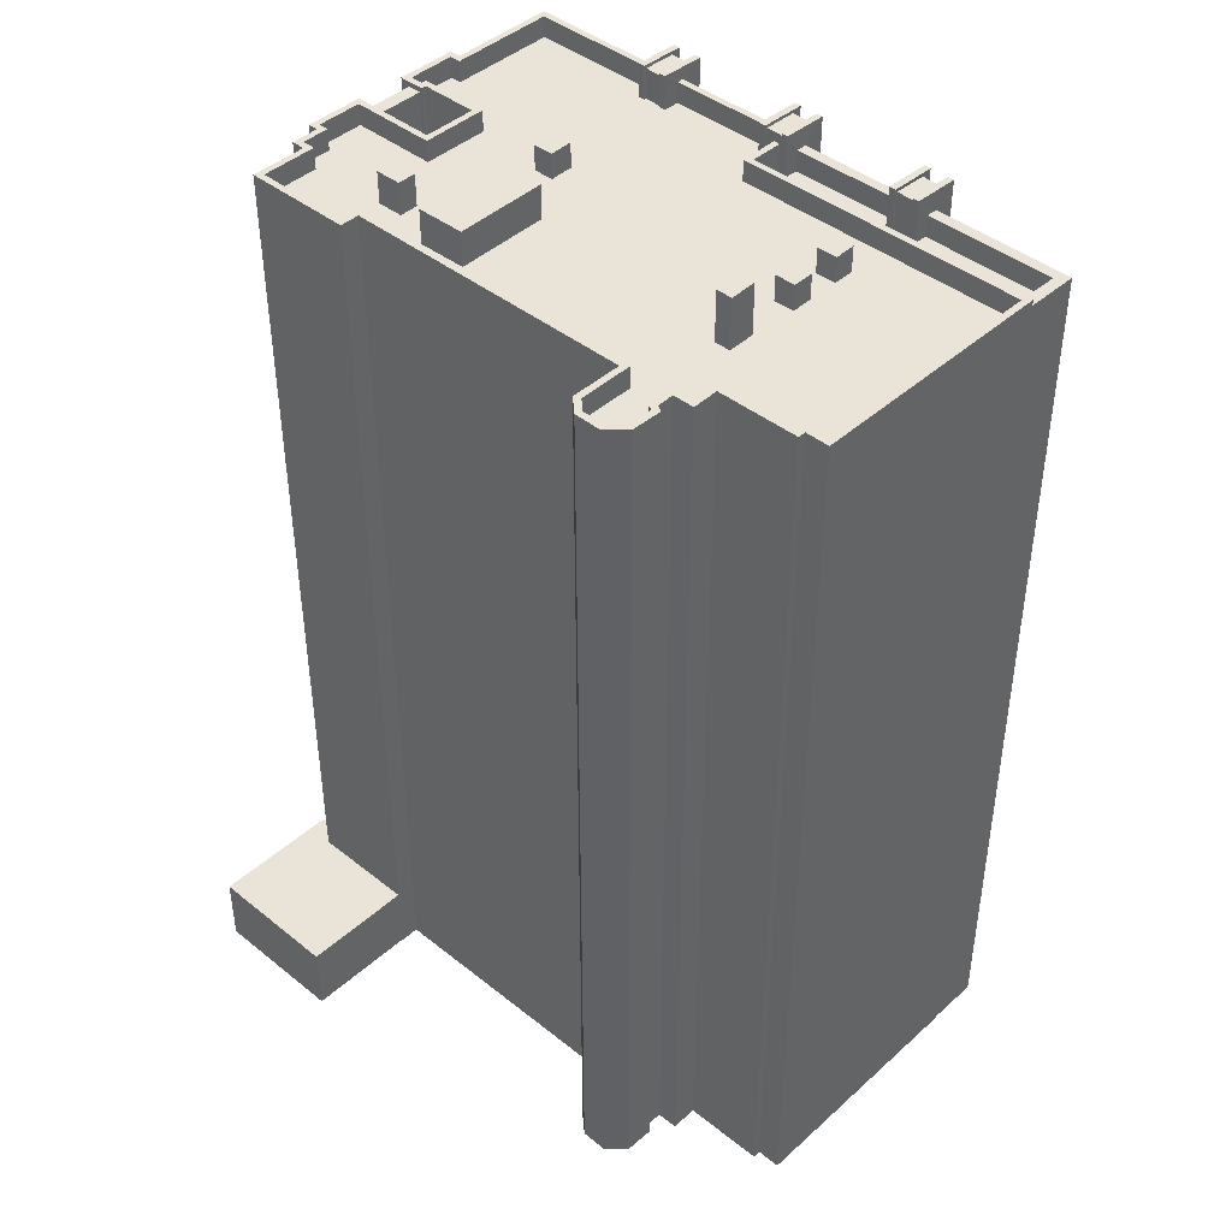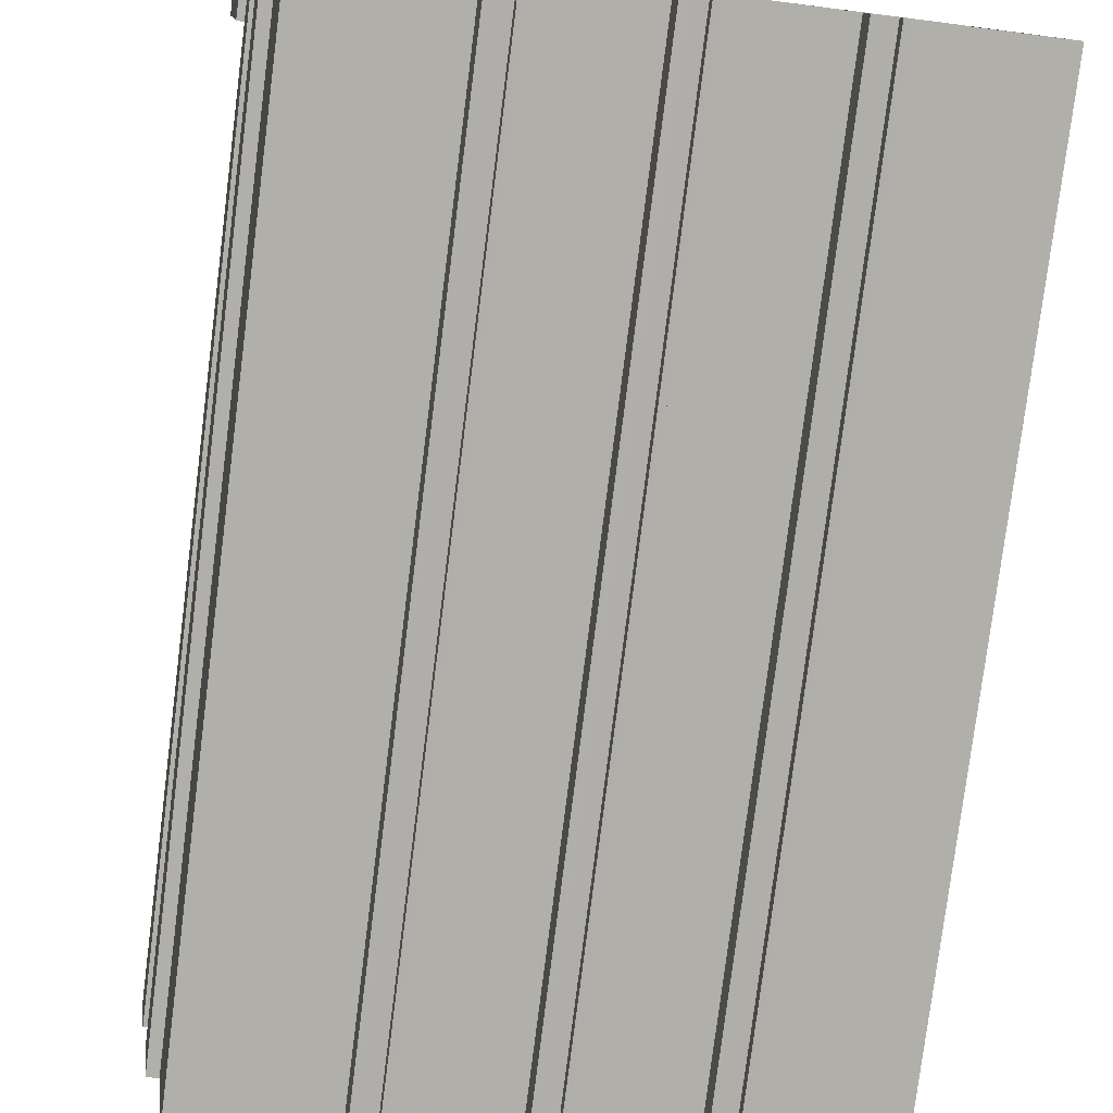
<metadata>
{"format":"obj","ext":"obj","renderer":"f3d","projection":"perspective","resolution":1024,"background":"white","views":[{"elev":43.0,"azim":-144.7,"up":"+Z"},{"elev":-78.7,"azim":172.8,"up":"+Y"}]}
</metadata>
<code>
v -8.868e+04 -9.886e+04 9.031
v -8.868e+04 -9.886e+04 9.031
v -8.868e+04 -9.886e+04 9.03
v -8.869e+04 -9.886e+04 9.031
v -8.871e+04 -9.886e+04 9.031
v -8.87e+04 -9.886e+04 9.031
v -8.87e+04 -9.886e+04 9.031
v -8.868e+04 -9.887e+04 9.03
v -8.868e+04 -9.887e+04 9.03
v -8.868e+04 -9.887e+04 9.03
v -8.868e+04 -9.887e+04 9.03
v -8.868e+04 -9.887e+04 9.03
v -8.868e+04 -9.887e+04 9.03
v -8.869e+04 -9.887e+04 9.03
v -8.869e+04 -9.888e+04 9.03
v -8.869e+04 -9.888e+04 9.03
v -8.87e+04 -9.886e+04 9.031
v -8.871e+04 -9.886e+04 9.031
v -8.871e+04 -9.887e+04 9.03
v -8.871e+04 -9.886e+04 9.031
v -8.871e+04 -9.887e+04 9.03
v -8.868e+04 -9.887e+04 9.03
v -8.869e+04 -9.888e+04 9.03
v -8.869e+04 -9.888e+04 9.03
v -8.869e+04 -9.886e+04 9.031
v -8.868e+04 -9.887e+04 9.03
v -8.868e+04 -9.887e+04 9.03
v -8.87e+04 -9.886e+04 9.031
v -8.869e+04 -9.886e+04 9.031
v -8.869e+04 -9.886e+04 9.031
v -8.871e+04 -9.886e+04 9.031
v -8.871e+04 -9.886e+04 9.031
v -8.871e+04 -9.886e+04 9.031
v -8.871e+04 -9.888e+04 9.03
v -8.871e+04 -9.888e+04 9.03
v -8.871e+04 -9.888e+04 9.03
v -8.871e+04 -9.888e+04 9.03
v -8.871e+04 -9.888e+04 9.03
v -8.871e+04 -9.888e+04 9.03
v -8.871e+04 -9.888e+04 9.03
v -8.871e+04 -9.888e+04 9.03
v -8.87e+04 -9.888e+04 9.03
v -8.871e+04 -9.886e+04 9.031
v -8.871e+04 -9.886e+04 9.031
v -8.871e+04 -9.886e+04 9.031
v -8.87e+04 -9.888e+04 9.03
v -8.87e+04 -9.888e+04 9.03
v -8.87e+04 -9.888e+04 9.03
v -8.87e+04 -9.888e+04 9.03
v -8.87e+04 -9.888e+04 9.03
v -8.87e+04 -9.888e+04 9.03
v -8.869e+04 -9.888e+04 9.03
v -8.869e+04 -9.888e+04 9.03
v -8.869e+04 -9.888e+04 9.03
v -8.869e+04 -9.888e+04 9.03
v -8.871e+04 -9.888e+04 9.03
v -8.87e+04 -9.888e+04 9.03
v -8.869e+04 -9.888e+04 9.03
v -8.87e+04 -9.888e+04 52.02
v -8.87e+04 -9.888e+04 52.02
v -8.87e+04 -9.888e+04 52.02
v -8.87e+04 -9.888e+04 52.02
v -8.871e+04 -9.887e+04 50.42
v -8.869e+04 -9.887e+04 50.42
v -8.87e+04 -9.887e+04 50.42
v -8.871e+04 -9.887e+04 50.42
v -8.871e+04 -9.887e+04 50.42
v -8.869e+04 -9.887e+04 50.42
v -8.871e+04 -9.887e+04 50.42
v -8.871e+04 -9.887e+04 50.42
v -8.871e+04 -9.887e+04 50.42
v -8.87e+04 -9.888e+04 50.42
v -8.87e+04 -9.888e+04 50.42
v -8.87e+04 -9.888e+04 50.42
v -8.87e+04 -9.888e+04 50.42
v -8.87e+04 -9.888e+04 50.42
v -8.87e+04 -9.888e+04 50.42
v -8.869e+04 -9.888e+04 50.42
v -8.869e+04 -9.888e+04 50.42
v -8.869e+04 -9.888e+04 50.42
v -8.869e+04 -9.888e+04 50.42
v -8.871e+04 -9.887e+04 50.42
v -8.869e+04 -9.887e+04 50.42
v -8.869e+04 -9.888e+04 50.42
v -8.869e+04 -9.888e+04 50.42
v -8.869e+04 -9.888e+04 50.42
v -8.869e+04 -9.888e+04 50.42
v -8.869e+04 -9.888e+04 50.42
v -8.869e+04 -9.887e+04 30.13
v -8.869e+04 -9.887e+04 30.13
v -8.869e+04 -9.887e+04 30.13
v -8.869e+04 -9.887e+04 30.13
v -8.869e+04 -9.887e+04 30.13
v -8.869e+04 -9.887e+04 30.13
v -8.87e+04 -9.888e+04 51.86
v -8.87e+04 -9.888e+04 51.86
v -8.87e+04 -9.888e+04 51.86
v -8.87e+04 -9.888e+04 51.86
v -8.871e+04 -9.887e+04 50.09
v -8.871e+04 -9.888e+04 50.09
v -8.871e+04 -9.888e+04 50.09
v -8.87e+04 -9.888e+04 50.09
v -8.87e+04 -9.888e+04 50.09
v -8.87e+04 -9.888e+04 50.09
v -8.871e+04 -9.888e+04 50.09
v -8.87e+04 -9.888e+04 50.09
v -8.871e+04 -9.888e+04 50.09
v -8.871e+04 -9.888e+04 50.09
v -8.87e+04 -9.888e+04 50.09
v -8.871e+04 -9.888e+04 50.09
v -8.871e+04 -9.888e+04 50.09
v -8.871e+04 -9.888e+04 50.09
v -8.87e+04 -9.888e+04 50.09
v -8.871e+04 -9.888e+04 50.09
v -8.871e+04 -9.887e+04 50.42
v -8.871e+04 -9.887e+04 50.42
v -8.871e+04 -9.887e+04 50.42
v -8.868e+04 -9.887e+04 50.42
v -8.869e+04 -9.887e+04 50.42
v -8.869e+04 -9.887e+04 50.42
v -8.869e+04 -9.887e+04 50.42
v -8.869e+04 -9.887e+04 50.42
v -8.869e+04 -9.887e+04 50.42
v -8.868e+04 -9.887e+04 50.42
v -8.869e+04 -9.887e+04 50.42
v -8.869e+04 -9.887e+04 50.42
v -8.869e+04 -9.887e+04 50.42
v -8.869e+04 -9.887e+04 50.42
v -8.87e+04 -9.887e+04 50.42
v -8.87e+04 -9.887e+04 50.42
v -8.869e+04 -9.887e+04 50.42
v -8.869e+04 -9.887e+04 50.42
v -8.871e+04 -9.888e+04 51.09
v -8.871e+04 -9.888e+04 51.09
v -8.871e+04 -9.888e+04 51.09
v -8.871e+04 -9.888e+04 51.09
v -8.871e+04 -9.887e+04 51.09
v -8.871e+04 -9.887e+04 51.09
v -8.869e+04 -9.887e+04 51.61
v -8.869e+04 -9.887e+04 51.61
v -8.869e+04 -9.887e+04 51.61
v -8.869e+04 -9.887e+04 51.61
v -8.869e+04 -9.888e+04 52.02
v -8.869e+04 -9.888e+04 52.02
v -8.869e+04 -9.888e+04 52.02
v -8.869e+04 -9.888e+04 52.02
v -8.869e+04 -9.887e+04 51.92
v -8.869e+04 -9.887e+04 51.92
v -8.869e+04 -9.887e+04 51.92
v -8.869e+04 -9.887e+04 51.92
v -8.869e+04 -9.887e+04 51.19
v -8.868e+04 -9.887e+04 51.19
v -8.869e+04 -9.887e+04 51.19
v -8.868e+04 -9.887e+04 51.19
v -8.868e+04 -9.887e+04 51.42
v -8.868e+04 -9.887e+04 51.42
v -8.868e+04 -9.887e+04 51.42
v -8.868e+04 -9.887e+04 51.42
v -8.868e+04 -9.887e+04 51.42
v -8.868e+04 -9.887e+04 51.42
v -8.868e+04 -9.886e+04 51.42
v -8.868e+04 -9.886e+04 51.42
v -8.868e+04 -9.887e+04 51.42
v -8.868e+04 -9.887e+04 51.42
v -8.869e+04 -9.886e+04 51.42
v -8.869e+04 -9.886e+04 51.42
v -8.87e+04 -9.886e+04 51.42
v -8.87e+04 -9.886e+04 51.42
v -8.87e+04 -9.886e+04 51.42
v -8.869e+04 -9.887e+04 51.42
v -8.868e+04 -9.887e+04 51.42
v -8.868e+04 -9.887e+04 51.42
v -8.87e+04 -9.886e+04 51.42
v -8.87e+04 -9.886e+04 51.42
v -8.868e+04 -9.887e+04 51.42
v -8.869e+04 -9.887e+04 51.42
v -8.869e+04 -9.887e+04 51.42
v -8.869e+04 -9.888e+04 51.42
v -8.869e+04 -9.888e+04 51.42
v -8.869e+04 -9.888e+04 51.42
v -8.87e+04 -9.886e+04 51.42
v -8.871e+04 -9.886e+04 51.42
v -8.871e+04 -9.887e+04 51.42
v -8.871e+04 -9.886e+04 51.42
v -8.871e+04 -9.886e+04 51.42
v -8.871e+04 -9.886e+04 51.42
v -8.869e+04 -9.887e+04 51.42
v -8.869e+04 -9.886e+04 51.42
v -8.87e+04 -9.886e+04 51.42
v -8.869e+04 -9.887e+04 51.42
v -8.869e+04 -9.887e+04 51.42
v -8.871e+04 -9.886e+04 51.42
v -8.871e+04 -9.886e+04 51.42
v -8.871e+04 -9.886e+04 51.42
v -8.869e+04 -9.887e+04 51.42
v -8.869e+04 -9.887e+04 51.42
v -8.87e+04 -9.888e+04 51.42
v -8.87e+04 -9.888e+04 51.42
v -8.87e+04 -9.888e+04 51.42
v -8.871e+04 -9.887e+04 51.42
v -8.871e+04 -9.886e+04 51.42
v -8.871e+04 -9.886e+04 51.42
v -8.871e+04 -9.886e+04 51.42
v -8.871e+04 -9.886e+04 51.42
v -8.871e+04 -9.886e+04 51.42
v -8.869e+04 -9.888e+04 51.42
v -8.871e+04 -9.886e+04 51.42
v -8.87e+04 -9.888e+04 51.42
v -8.871e+04 -9.886e+04 51.42
v -8.871e+04 -9.886e+04 51.42
v -8.869e+04 -9.887e+04 51.42
v -8.869e+04 -9.887e+04 51.42
v -8.869e+04 -9.887e+04 51.42
v -8.869e+04 -9.886e+04 51.42
v -8.868e+04 -9.887e+04 51.42
v -8.868e+04 -9.887e+04 51.42
v -8.871e+04 -9.886e+04 51.42
v -8.871e+04 -9.886e+04 51.42
v -8.871e+04 -9.886e+04 51.42
v -8.87e+04 -9.886e+04 51.42
v -8.869e+04 -9.886e+04 12.38
v -8.868e+04 -9.886e+04 12.38
v -8.868e+04 -9.886e+04 12.38
v -8.868e+04 -9.886e+04 12.38
v -8.869e+04 -9.886e+04 12.38
v -8.868e+04 -9.886e+04 12.38
v -8.871e+04 -9.888e+04 52.02
v -8.871e+04 -9.888e+04 52.02
v -8.871e+04 -9.888e+04 52.02
v -8.871e+04 -9.888e+04 52.02
v -8.87e+04 -9.888e+04 52.02
v -8.87e+04 -9.888e+04 52.02
v -8.87e+04 -9.888e+04 52.02
v -8.87e+04 -9.888e+04 52.02
v -8.87e+04 -9.887e+04 52.79
v -8.871e+04 -9.887e+04 52.79
v -8.871e+04 -9.887e+04 52.79
v -8.87e+04 -9.887e+04 52.79
v -8.869e+04 -9.887e+04 50.42
v -8.869e+04 -9.887e+04 50.42
v -8.869e+04 -9.887e+04 50.42
v -8.869e+04 -9.887e+04 50.42
v -8.87e+04 -9.888e+04 51.42
v -8.869e+04 -9.888e+04 51.42
v -8.869e+04 -9.888e+04 51.42
v -8.87e+04 -9.888e+04 51.42
v -8.871e+04 -9.888e+04 51.09
v -8.87e+04 -9.888e+04 51.09
v -8.87e+04 -9.888e+04 51.09
v -8.871e+04 -9.888e+04 51.09
v -8.871e+04 -9.887e+04 51.61
v -8.87e+04 -9.887e+04 51.61
v -8.871e+04 -9.887e+04 51.61
v -8.87e+04 -9.887e+04 51.61
v -8.871e+04 -9.888e+04 51.86
v -8.871e+04 -9.888e+04 51.86
v -8.871e+04 -9.888e+04 51.86
v -8.871e+04 -9.888e+04 51.86
v -8.869e+04 -9.888e+04 52.02
v -8.869e+04 -9.888e+04 52.02
v -8.869e+04 -9.888e+04 52.02
v -8.869e+04 -9.888e+04 52.02
v -8.869e+04 -9.888e+04 51.86
v -8.869e+04 -9.888e+04 51.86
v -8.869e+04 -9.888e+04 51.86
v -8.869e+04 -9.888e+04 51.86
v -8.871e+04 -9.888e+04 52.02
v -8.871e+04 -9.888e+04 52.02
v -8.871e+04 -9.888e+04 52.02
v -8.871e+04 -9.888e+04 52.02
v -8.869e+04 -9.887e+04 52.04
v -8.869e+04 -9.886e+04 52.04
v -8.869e+04 -9.886e+04 52.04
v -8.869e+04 -9.887e+04 52.04
v -8.871e+04 -9.887e+04 50.42
v -8.869e+04 -9.887e+04 50.42
v -8.869e+04 -9.887e+04 50.42
v -8.871e+04 -9.887e+04 50.42
v -8.871e+04 -9.887e+04 50.42
v -8.871e+04 -9.886e+04 50.42
v -8.871e+04 -9.886e+04 50.42
v -8.868e+04 -9.887e+04 50.42
v -8.868e+04 -9.887e+04 50.42
v -8.868e+04 -9.887e+04 50.42
v -8.87e+04 -9.887e+04 50.42
v -8.87e+04 -9.886e+04 50.42
v -8.871e+04 -9.886e+04 50.42
v -8.871e+04 -9.886e+04 50.42
v -8.87e+04 -9.886e+04 50.42
v -8.87e+04 -9.886e+04 50.42
v -8.869e+04 -9.886e+04 50.42
v -8.869e+04 -9.886e+04 50.42
v -8.868e+04 -9.886e+04 50.42
v -8.868e+04 -9.887e+04 50.42
v -8.868e+04 -9.887e+04 50.42
v -8.869e+04 -9.887e+04 50.42
v -8.869e+04 -9.887e+04 50.42
v -8.871e+04 -9.886e+04 50.42
v -8.871e+04 -9.886e+04 50.42
v -8.87e+04 -9.886e+04 50.42
v -8.869e+04 -9.886e+04 50.42
v -8.871e+04 -9.886e+04 50.42
v -8.871e+04 -9.886e+04 50.42
v -8.871e+04 -9.886e+04 50.42
v -8.869e+04 -9.886e+04 50.42
v -8.869e+04 -9.887e+04 50.42
v -8.871e+04 -9.887e+04 51.61
v -8.871e+04 -9.887e+04 51.61
v -8.871e+04 -9.887e+04 51.61
v -8.871e+04 -9.887e+04 51.61
f 1 2 3
f 4 2 1
f 5 6 7
f 8 9 10
f 11 12 13
f 14 9 8
f 15 14 16
f 5 7 17
f 18 6 5
f 19 20 21
f 22 12 11
f 23 15 24
f 25 22 9
f 26 27 12
f 5 17 28
f 29 30 25
f 30 4 1
f 31 21 20
f 32 33 31
f 34 21 35
f 26 25 1
f 36 37 38
f 39 40 41
f 42 28 25
f 43 18 5
f 44 45 33
f 35 40 39
f 46 47 48
f 49 50 51
f 52 53 54
f 55 23 24
f 37 56 38
f 50 42 51
f 40 56 37
f 45 5 28
f 57 47 46
f 57 56 28
f 47 42 50
f 58 53 52
f 42 25 58
f 53 15 23
f 15 9 14
f 26 12 22
f 58 25 9
f 22 25 26
f 30 1 25
f 33 21 31
f 33 35 21
f 57 28 42
f 28 33 45
f 40 35 56
f 47 57 42
f 28 56 33
f 53 58 15
f 15 58 9
f 33 56 35
f 59 60 61
f 62 59 61
f 63 64 65
f 66 63 67
f 64 68 65
f 63 65 67
f 69 70 71
f 72 73 74
f 70 72 71
f 74 73 75
f 76 77 78
f 79 80 81
f 82 72 83
f 83 80 79
f 72 74 76
f 82 71 72
f 84 85 86
f 76 78 87
f 83 87 85
f 88 85 84
f 83 88 80
f 72 87 83
f 72 76 87
f 83 85 88
f 89 90 91
f 91 90 92
f 89 93 90
f 92 90 94
f 95 96 97
f 98 95 97
f 99 100 101
f 99 101 102
f 102 103 104
f 105 101 100
f 106 107 108
f 104 103 109
f 110 111 112
f 113 107 106
f 114 110 112
f 102 114 107
f 102 113 103
f 101 110 114
f 102 101 114
f 102 107 113
f 115 116 66
f 117 116 115
f 115 66 67
f 118 119 120
f 121 122 123
f 124 125 126
f 118 124 126
f 123 127 119
f 128 65 68
f 129 65 128
f 130 128 131
f 130 117 129
f 118 126 119
f 119 127 120
f 117 115 129
f 122 128 132
f 132 128 68
f 122 132 127
f 122 127 123
f 130 129 128
f 133 134 135
f 134 136 135
f 137 133 135
f 138 137 135
f 139 140 141
f 139 142 140
f 143 144 145
f 146 143 145
f 147 148 149
f 147 150 148
f 151 152 153
f 151 154 152
f 155 156 157
f 158 159 160
f 160 161 162
f 163 156 164
f 164 159 158
f 161 165 166
f 167 168 169
f 170 171 172
f 173 168 174
f 175 172 176
f 171 170 177
f 178 179 177
f 179 178 180
f 181 173 174
f 182 183 184
f 185 186 169
f 187 155 157
f 188 166 165
f 189 188 181
f 190 191 187
f 192 193 194
f 182 184 193
f 176 195 196
f 190 195 191
f 197 198 199
f 183 198 200
f 201 202 203
f 192 194 201
f 204 205 185
f 180 178 206
f 202 207 203
f 208 198 197
f 204 209 205
f 207 210 209
f 190 187 211
f 190 212 195
f 178 177 213
f 189 214 188
f 177 170 213
f 160 162 215
f 170 172 175
f 188 214 166
f 162 161 166
f 158 160 215
f 216 164 158
f 187 157 211
f 208 200 198
f 196 175 176
f 195 212 196
f 216 163 164
f 156 163 157
f 207 217 210
f 202 217 207
f 201 218 202
f 189 181 174
f 193 219 194
f 194 218 201
f 193 184 219
f 184 183 200
f 174 168 220
f 220 168 167
f 186 167 169
f 185 205 186
f 205 209 210
f 221 222 223
f 223 222 224
f 221 225 222
f 224 222 226
f 227 228 229
f 230 227 229
f 231 232 233
f 231 234 232
f 235 236 237
f 235 238 236
f 239 240 241
f 239 242 240
f 243 244 245
f 243 246 244
f 247 248 249
f 247 250 248
f 251 252 253
f 251 254 252
f 255 256 257
f 255 258 256
f 259 260 261
f 259 262 260
f 263 264 265
f 263 266 264
f 267 268 269
f 267 270 268
f 271 272 273
f 274 271 273
f 69 71 275
f 275 63 69
f 83 64 82
f 118 120 276
f 277 118 276
f 82 64 278
f 63 275 278
f 83 120 64
f 64 63 278
f 83 276 120
f 279 116 117
f 280 116 281
f 282 283 284
f 285 130 131
f 286 287 288
f 289 286 288
f 290 279 285
f 291 292 293
f 294 284 295
f 296 294 293
f 241 121 239
f 121 123 297
f 298 281 299
f 289 288 300
f 301 285 131
f 297 282 284
f 302 299 303
f 288 287 304
f 288 290 300
f 292 290 301
f 292 301 305
f 242 305 240
f 303 290 288
f 306 239 297
f 242 296 292
f 306 294 296
f 281 116 279
f 301 290 285
f 299 279 290
f 293 292 296
f 284 294 306
f 297 239 121
f 299 281 279
f 306 297 284
f 303 299 290
f 292 305 242
f 307 308 309
f 310 307 309
f 104 109 199
f 109 98 199
f 73 197 75
f 75 197 97
f 197 98 97
f 199 98 197
f 202 299 302
f 202 218 299
f 221 2 4
f 221 223 2
f 217 303 288
f 210 217 288
f 301 272 305
f 301 273 272
f 296 147 306
f 296 150 147
f 181 28 17
f 173 181 17
f 247 249 106
f 108 247 106
f 209 43 5
f 209 204 43
f 90 195 176
f 90 93 195
f 307 310 71
f 82 307 71
f 197 73 72
f 208 197 72
f 174 300 290
f 189 174 290
f 111 257 112
f 111 255 257
f 95 50 96
f 95 47 50
f 162 291 293
f 162 166 291
f 264 23 55
f 55 145 264
f 84 265 88
f 88 265 144
f 264 145 144
f 265 264 144
f 225 221 4
f 30 225 4
f 158 294 295
f 158 215 294
f 260 262 85
f 87 260 85
f 108 107 247
f 56 250 38
f 107 227 247
f 38 250 230
f 250 227 230
f 247 227 250
f 167 286 289
f 220 167 289
f 40 258 41
f 41 258 267
f 267 258 270
f 110 255 111
f 270 255 110
f 258 255 270
f 142 139 64
f 120 142 64
f 161 225 165
f 165 225 29
f 161 222 225
f 29 225 30
f 271 274 128
f 122 271 128
f 22 154 9
f 22 152 154
f 155 11 13
f 156 155 13
f 301 131 273
f 131 128 274
f 273 131 274
f 71 309 275
f 71 310 309
f 233 49 51
f 231 233 51
f 21 34 133
f 137 21 133
f 172 8 10
f 172 171 8
f 94 151 153
f 92 94 153
f 42 58 244
f 246 42 244
f 58 52 244
f 78 245 87
f 87 245 260
f 52 261 244
f 261 260 244
f 244 260 245
f 224 3 2
f 223 224 2
f 53 266 54
f 54 266 259
f 259 266 262
f 85 263 86
f 262 263 85
f 266 263 262
f 246 51 42
f 51 246 231
f 76 234 243
f 77 76 243
f 234 231 246
f 234 246 243
f 65 251 67
f 65 254 251
f 134 133 34
f 35 134 34
f 127 140 142
f 120 127 142
f 173 17 7
f 168 173 7
f 76 232 234
f 76 74 232
f 235 285 238
f 235 130 285
f 94 90 151
f 9 154 10
f 90 176 151
f 10 154 172
f 154 176 172
f 151 176 154
f 146 55 24
f 146 145 55
f 256 37 36
f 36 229 256
f 112 257 114
f 114 257 228
f 256 229 228
f 257 256 228
f 79 178 83
f 83 213 276
f 83 178 213
f 77 245 78
f 77 243 245
f 96 50 49
f 49 233 96
f 75 97 74
f 74 97 232
f 96 233 232
f 97 96 232
f 188 29 25
f 188 165 29
f 216 295 284
f 216 158 295
f 163 283 282
f 157 163 282
f 99 102 138
f 21 137 19
f 102 198 138
f 19 137 183
f 138 198 183
f 137 138 183
f 147 149 239
f 306 147 239
f 153 187 91
f 187 153 155
f 155 152 11
f 92 153 91
f 11 152 22
f 153 152 155
f 160 27 26
f 160 159 27
f 170 277 276
f 213 170 276
f 109 103 98
f 47 95 48
f 103 59 98
f 48 95 62
f 95 59 62
f 98 59 95
f 102 104 199
f 198 102 199
f 202 302 303
f 217 202 303
f 81 178 79
f 81 206 178
f 179 16 14
f 177 179 14
f 309 308 278
f 275 309 278
f 149 148 242
f 239 149 242
f 200 72 70
f 200 208 72
f 211 282 297
f 211 157 282
f 212 119 126
f 212 190 119
f 277 170 118
f 118 175 124
f 118 170 175
f 279 237 236
f 279 117 237
f 169 6 18
f 185 169 18
f 168 7 6
f 169 168 6
f 212 126 125
f 196 212 125
f 222 161 226
f 1 226 26
f 26 226 160
f 226 161 160
f 237 130 235
f 237 117 130
f 1 3 224
f 226 1 224
f 81 80 206
f 15 180 24
f 80 143 206
f 24 180 146
f 180 143 146
f 206 143 180
f 119 190 123
f 123 211 297
f 123 190 211
f 175 125 124
f 175 196 125
f 167 287 286
f 167 186 287
f 88 144 143
f 80 88 143
f 278 307 82
f 278 308 307
f 219 281 298
f 194 219 298
f 249 60 113
f 60 248 61
f 61 248 46
f 106 249 113
f 46 248 57
f 60 249 248
f 259 52 54
f 259 261 52
f 214 292 291
f 166 214 291
f 193 32 31
f 193 192 32
f 136 100 135
f 136 105 100
f 248 250 56
f 57 248 56
f 209 5 45
f 207 209 45
f 267 39 41
f 267 269 39
f 183 182 20
f 19 183 20
f 252 254 65
f 129 252 65
f 192 33 32
f 192 201 33
f 89 191 195
f 93 89 195
f 163 284 283
f 163 216 284
f 229 36 38
f 230 229 38
f 59 113 60
f 59 103 113
f 99 138 135
f 100 99 135
f 148 150 296
f 242 148 296
f 156 13 12
f 164 156 12
f 188 25 28
f 181 188 28
f 203 44 33
f 201 203 33
f 114 228 227
f 107 114 227
f 186 304 287
f 186 205 304
f 266 23 264
f 266 53 23
f 205 288 304
f 205 210 288
f 132 140 127
f 132 141 140
f 171 14 8
f 171 177 14
f 115 252 129
f 115 253 252
f 64 139 68
f 68 141 132
f 68 139 141
f 101 270 110
f 101 268 270
f 280 184 116
f 116 184 66
f 63 66 200
f 66 184 200
f 69 63 200
f 69 200 70
f 180 16 179
f 180 15 16
f 193 31 20
f 182 193 20
f 220 289 300
f 174 220 300
f 241 240 272
f 121 241 271
f 240 305 272
f 122 121 271
f 271 241 272
f 219 280 281
f 219 184 280
f 203 45 44
f 203 207 45
f 164 12 27
f 159 164 27
f 35 39 134
f 105 136 101
f 101 136 268
f 39 269 134
f 269 268 134
f 134 268 136
f 218 298 299
f 218 194 298
f 89 187 191
f 89 91 187
f 162 293 294
f 215 162 294
f 204 18 43
f 204 185 18
f 189 290 292
f 214 189 292
f 62 61 46
f 48 62 46
f 84 263 265
f 84 86 263
f 251 253 115
f 67 251 115
f 238 279 236
f 238 285 279
f 258 37 256
f 258 40 37

</code>
